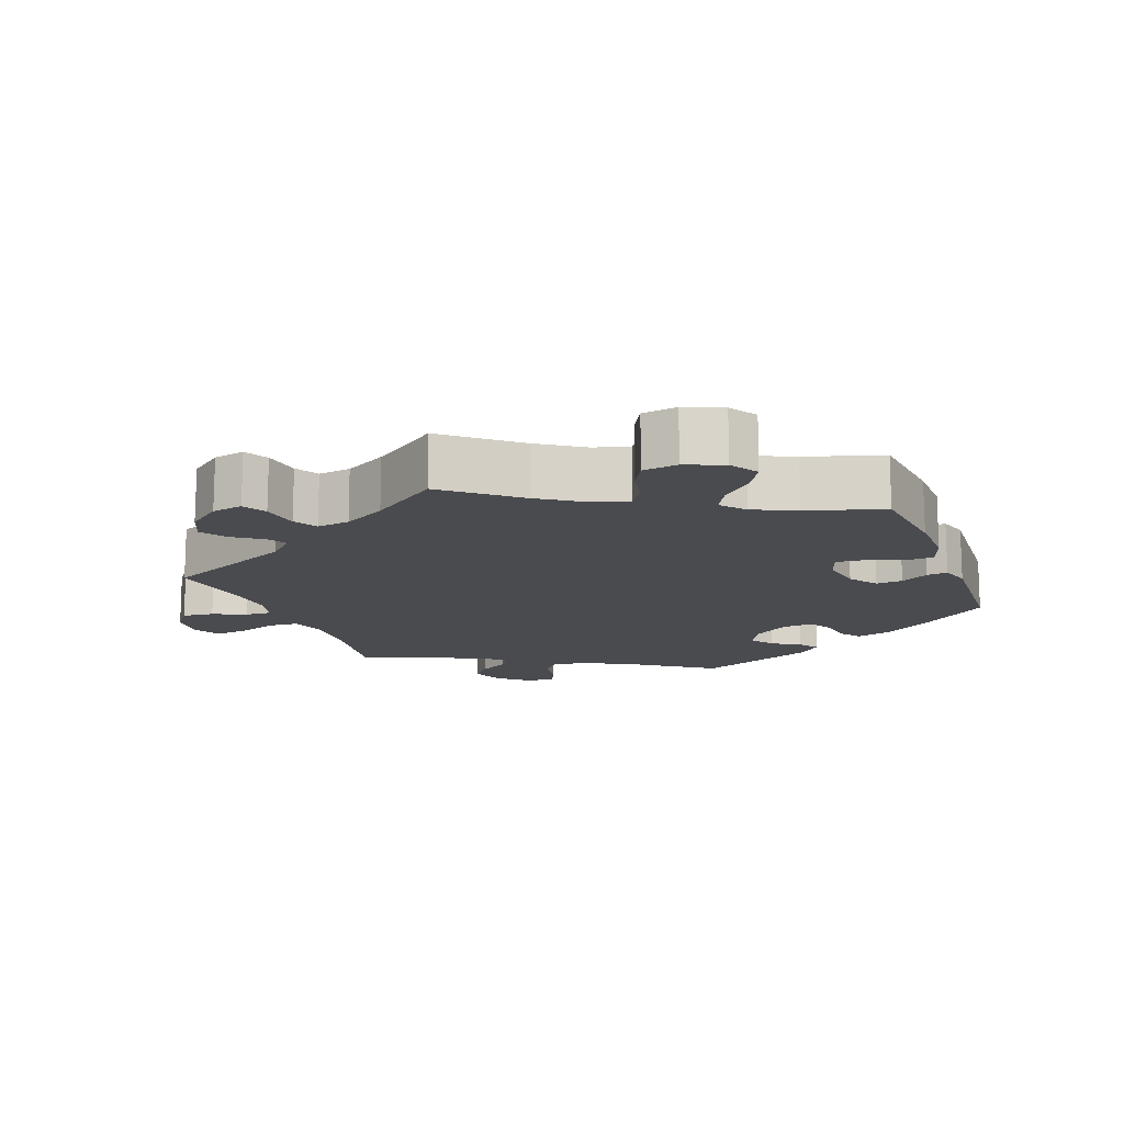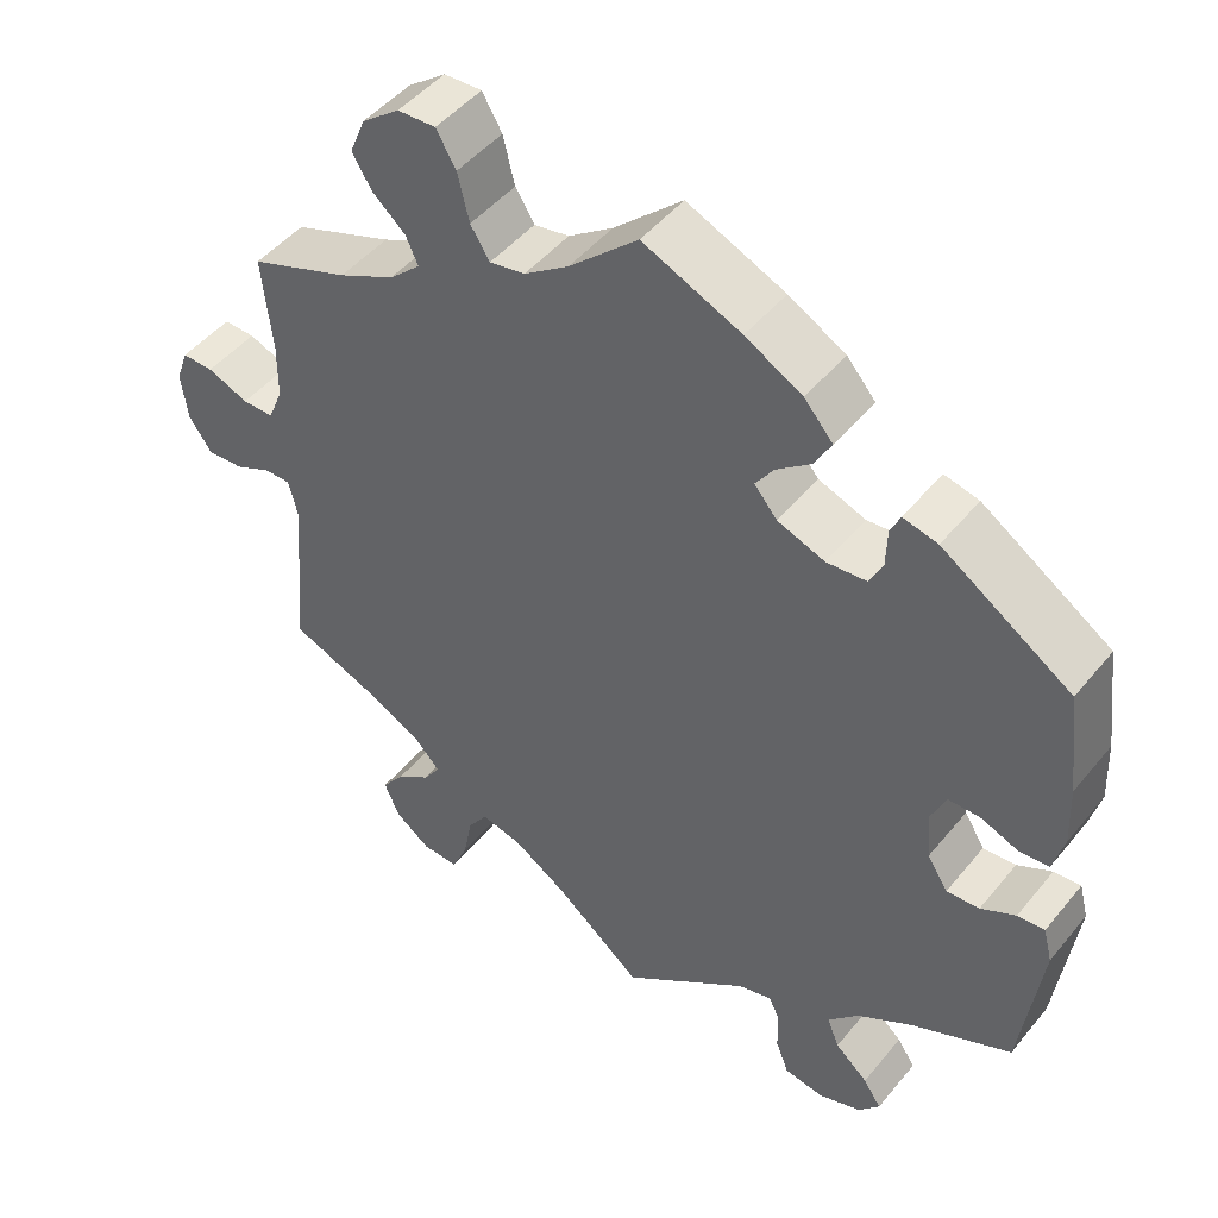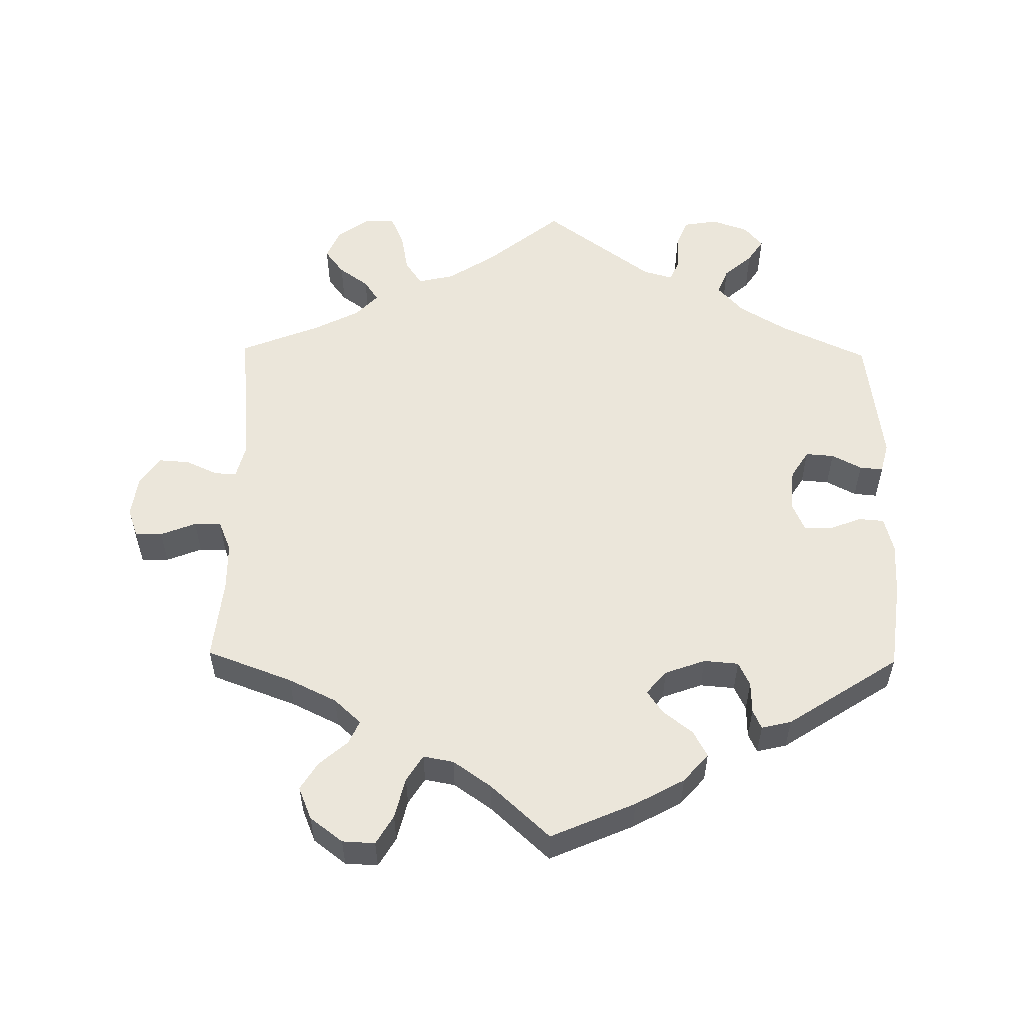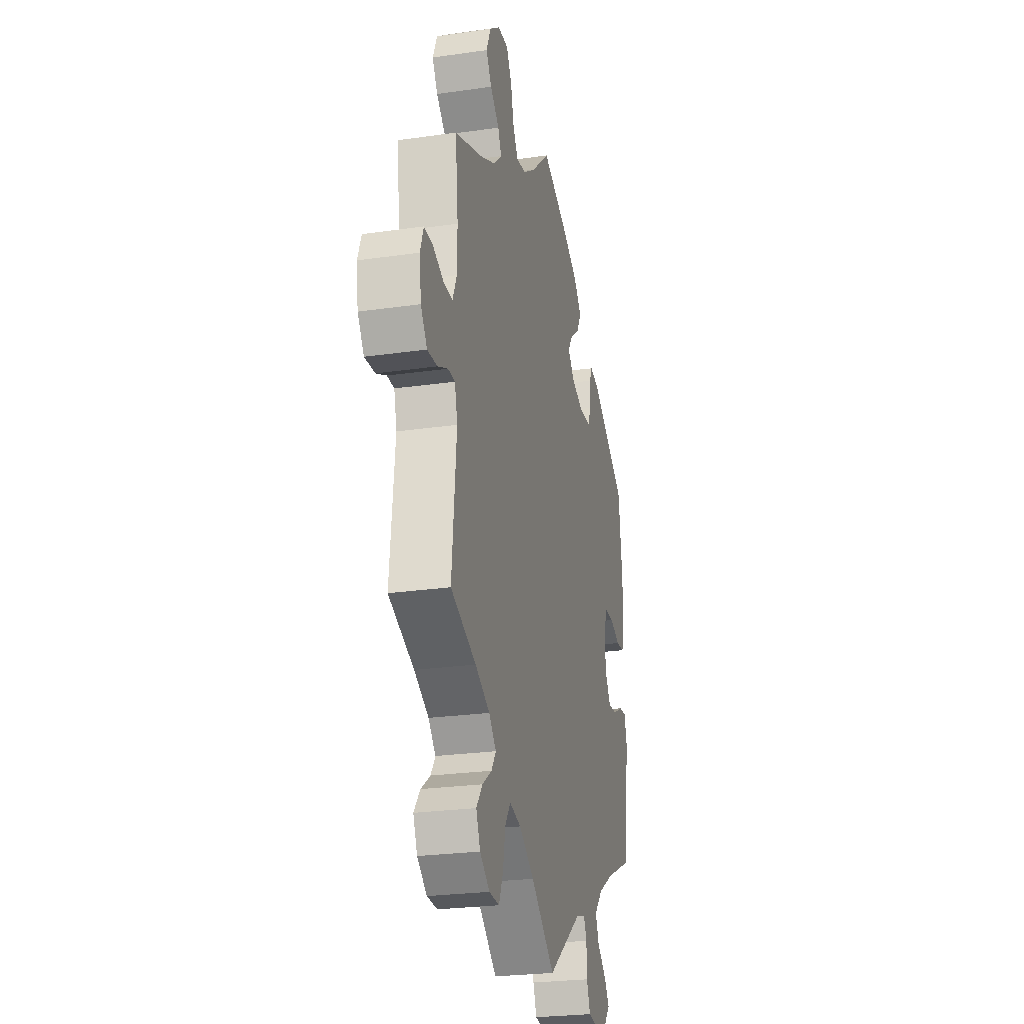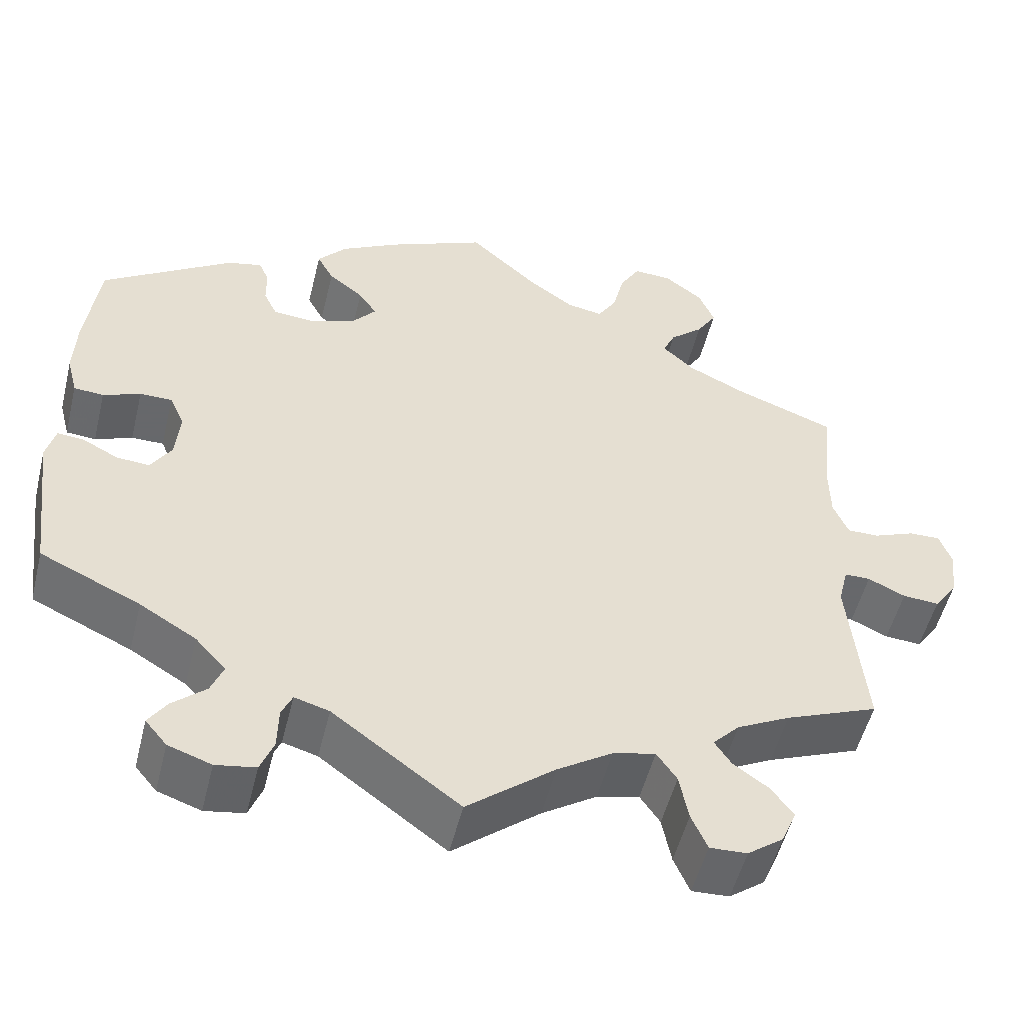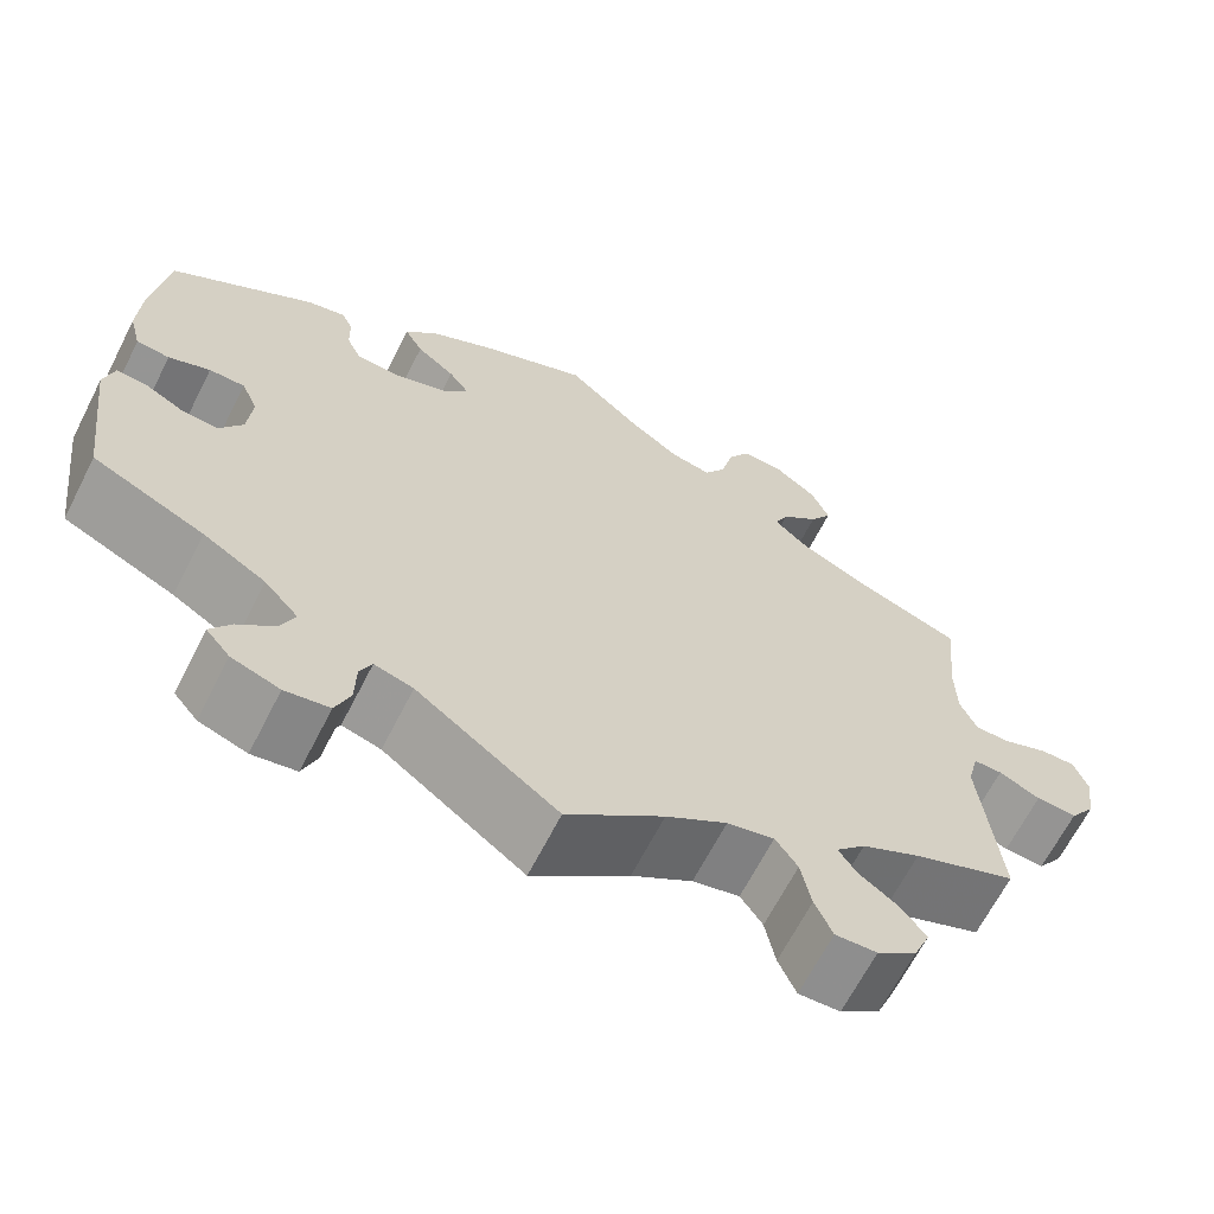
<metadata>
{"format":"obj","ext":"obj","renderer":"f3d","projection":"perspective","resolution":1024,"background":"white","views":[{"elev":-14.2,"azim":-39.1,"up":"+Y"},{"elev":47.6,"azim":37.2,"up":"+Z"},{"elev":54.8,"azim":0.9,"up":"+Y"},{"elev":-25.3,"azim":-76.9,"up":"+Z"},{"elev":-52.3,"azim":166.2,"up":"+Z"},{"elev":-65.9,"azim":153.0,"up":"+Z"}]}
</metadata>
<code>
v -0.105 0.07 -0.493
v -0.171 0.07 -0.45
v -0.222 0.07 -0.438
v -0.246 0.07 -0.473
v -0.257 0.07 -0.53
v -0.276 0.07 -0.574
v -0.321 0.07 -0.572
v -0.364 0.07 -0.54
v -0.382 0.07 -0.497
v -0.355 0.07 -0.461
v -0.313 0.07 -0.431
v -0.293 0.07 -0.401
v -0.325 0.07 -0.367
v -0.389 0.07 -0.334
v -0.501 0.07 -0.289
v -0.481 0.07 -0.084
v -0.493 0.07 -0.036
v -0.524 0.07 -0.036
v -0.569 0.07 -0.057
v -0.613 0.07 -0.06
v -0.641 0.07 -0.02
v -0.649 0.07 0.039
v -0.634 0.07 0.081
v -0.596 0.07 0.08
v -0.546 0.07 0.06
v -0.508 0.07 0.06
v -0.49 0.07 0.103
v -0.489 0.07 0.172
v -0.501 0.07 0.289
v -0.38 0.07 0.334
v -0.312 0.07 0.367
v -0.274 0.07 0.402
v -0.289 0.07 0.435
v -0.329 0.07 0.47
v -0.353 0.07 0.509
v -0.334 0.07 0.555
v -0.288 0.07 0.59
v -0.242 0.07 0.592
v -0.218 0.07 0.551
v -0.204 0.07 0.493
v -0.181 0.07 0.456
v -0.138 0.07 0.464
v -0.084 0.07 0.502
v -0.001 0.07 0.578
v 0.118 0.07 0.526
v 0.187 0.07 0.488
v 0.222 0.07 0.448
v 0.202 0.07 0.411
v 0.16 0.07 0.378
v 0.138 0.07 0.346
v 0.166 0.07 0.313
v 0.223 0.07 0.292
v 0.272 0.07 0.296
v 0.288 0.07 0.33
v 0.289 0.07 0.375
v 0.301 0.07 0.402
v 0.343 0.07 0.392
v 0.5 0.07 0.289
v 0.516 0.07 0.163
v 0.519 0.07 0.088
v 0.506 0.07 0.038
v 0.47 0.07 0.035
v 0.425 0.07 0.053
v 0.386 0.07 0.053
v 0.368 0.07 0.012
v 0.373 0.07 -0.048
v 0.398 0.07 -0.088
v 0.438 0.07 -0.085
v 0.48 0.07 -0.063
v 0.513 0.07 -0.06
v 0.524 0.07 -0.103
v 0.5 0.07 -0.289
v 0.379 0.07 -0.345
v 0.311 0.07 -0.386
v 0.274 0.07 -0.427
v 0.289 0.07 -0.464
v 0.329 0.07 -0.499
v 0.351 0.07 -0.532
v 0.325 0.07 -0.563
v 0.273 0.07 -0.581
v 0.225 0.07 -0.573
v 0.209 0.07 -0.532
v 0.208 0.07 -0.482
v 0.195 0.07 -0.453
v 0.153 0.07 -0.465
v 0 0.07 -0.578
v -0.105 0 -0.493
v -0.171 0 -0.45
v -0.222 0 -0.438
v -0.246 0 -0.473
v -0.257 0 -0.53
v -0.276 0 -0.574
v -0.321 0 -0.572
v -0.364 0 -0.54
v -0.382 0 -0.497
v -0.355 0 -0.461
v -0.313 0 -0.431
v -0.293 0 -0.401
v -0.325 0 -0.367
v -0.389 0 -0.334
v -0.501 0 -0.289
v -0.481 0 -0.084
v -0.493 0 -0.036
v -0.524 0 -0.036
v -0.569 0 -0.057
v -0.613 0 -0.06
v -0.641 0 -0.02
v -0.649 0 0.039
v -0.634 0 0.081
v -0.596 0 0.08
v -0.546 0 0.06
v -0.508 0 0.06
v -0.49 0 0.103
v -0.489 0 0.172
v -0.501 0 0.289
v -0.38 0 0.334
v -0.312 0 0.367
v -0.274 0 0.402
v -0.289 0 0.435
v -0.329 0 0.47
v -0.353 0 0.509
v -0.334 0 0.555
v -0.288 0 0.59
v -0.242 0 0.592
v -0.218 0 0.551
v -0.204 0 0.493
v -0.181 0 0.456
v -0.138 0 0.464
v -0.084 0 0.502
v -0.001 0 0.578
v 0.118 0 0.526
v 0.187 0 0.488
v 0.222 0 0.448
v 0.202 0 0.411
v 0.16 0 0.378
v 0.138 0 0.346
v 0.166 0 0.313
v 0.223 0 0.292
v 0.272 0 0.296
v 0.288 0 0.33
v 0.289 0 0.375
v 0.301 0 0.402
v 0.343 0 0.392
v 0.5 0 0.289
v 0.516 0 0.163
v 0.519 0 0.088
v 0.506 0 0.038
v 0.47 0 0.035
v 0.425 0 0.053
v 0.386 0 0.053
v 0.368 0 0.012
v 0.373 0 -0.048
v 0.398 0 -0.088
v 0.438 0 -0.085
v 0.48 0 -0.063
v 0.513 0 -0.06
v 0.524 0 -0.103
v 0.5 0 -0.289
v 0.379 0 -0.345
v 0.311 0 -0.386
v 0.274 0 -0.427
v 0.289 0 -0.464
v 0.329 0 -0.499
v 0.351 0 -0.532
v 0.325 0 -0.563
v 0.273 0 -0.581
v 0.225 0 -0.573
v 0.209 0 -0.532
v 0.208 0 -0.482
v 0.195 0 -0.453
v 0.153 0 -0.465
v 0 0 -0.578
f 85 86 1
f 84 85 1 2
f 80 81 82 83
f 80 83 84
f 79 80 84
f 76 77 78 79
f 75 76 79 84
f 74 75 84 2
f 70 71 72 73
f 68 69 70 73
f 67 68 73 74
f 66 67 74 2
f 60 61 62 63
f 60 63 64
f 59 60 64
f 58 59 64
f 57 58 64
f 54 55 56 57
f 53 54 57 64
f 52 53 64 65
f 46 47 48 49
f 46 49 50
f 43 44 45 46
f 42 43 46 50
f 41 42 50 51
f 37 38 39 40
f 37 40 41
f 36 37 41
f 33 34 35 36
f 32 33 36 41
f 31 32 41 51
f 28 29 30
f 27 28 30 31
f 26 27 31 51
f 22 23 24 25
f 22 25 26
f 21 22 26
f 18 19 20 21
f 17 18 21 26
f 16 17 26 51
f 14 15 16 51
f 8 9 10 11
f 8 11 12
f 7 8 12
f 4 5 6 7
f 3 4 7 12
f 2 3 12 13
f 65 66 2 13
f 51 52 65
f 13 14 51 65
f 87 172 171
f 88 87 171 170
f 169 168 167 166
f 170 169 166
f 170 166 165
f 165 164 163 162
f 170 165 162 161
f 88 170 161 160
f 159 158 157 156
f 159 156 155 154
f 160 159 154 153
f 88 160 153 152
f 149 148 147 146
f 150 149 146
f 150 146 145
f 150 145 144
f 150 144 143
f 143 142 141 140
f 150 143 140 139
f 151 150 139 138
f 135 134 133 132
f 136 135 132
f 132 131 130 129
f 136 132 129 128
f 137 136 128 127
f 126 125 124 123
f 127 126 123
f 127 123 122
f 122 121 120 119
f 127 122 119 118
f 137 127 118 117
f 116 115 114
f 117 116 114 113
f 137 117 113 112
f 111 110 109 108
f 112 111 108
f 112 108 107
f 107 106 105 104
f 112 107 104 103
f 137 112 103 102
f 137 102 101 100
f 97 96 95 94
f 98 97 94
f 98 94 93
f 93 92 91 90
f 98 93 90 89
f 99 98 89 88
f 99 88 152 151
f 151 138 137
f 151 137 100 99
f 1 87 88 2
f 2 88 89 3
f 3 89 90 4
f 4 90 91 5
f 5 91 92 6
f 6 92 93 7
f 7 93 94 8
f 8 94 95 9
f 9 95 96 10
f 10 96 97 11
f 11 97 98 12
f 12 98 99 13
f 13 99 100 14
f 14 100 101 15
f 15 101 102 16
f 16 102 103 17
f 17 103 104 18
f 18 104 105 19
f 19 105 106 20
f 20 106 107 21
f 21 107 108 22
f 22 108 109 23
f 23 109 110 24
f 24 110 111 25
f 25 111 112 26
f 26 112 113 27
f 27 113 114 28
f 28 114 115 29
f 29 115 116 30
f 30 116 117 31
f 31 117 118 32
f 32 118 119 33
f 33 119 120 34
f 34 120 121 35
f 35 121 122 36
f 36 122 123 37
f 37 123 124 38
f 38 124 125 39
f 39 125 126 40
f 40 126 127 41
f 41 127 128 42
f 42 128 129 43
f 43 129 130 44
f 44 130 131 45
f 45 131 132 46
f 46 132 133 47
f 47 133 134 48
f 48 134 135 49
f 49 135 136 50
f 50 136 137 51
f 51 137 138 52
f 52 138 139 53
f 53 139 140 54
f 54 140 141 55
f 55 141 142 56
f 56 142 143 57
f 57 143 144 58
f 58 144 145 59
f 59 145 146 60
f 60 146 147 61
f 61 147 148 62
f 62 148 149 63
f 63 149 150 64
f 64 150 151 65
f 65 151 152 66
f 66 152 153 67
f 67 153 154 68
f 68 154 155 69
f 69 155 156 70
f 70 156 157 71
f 71 157 158 72
f 72 158 159 73
f 73 159 160 74
f 74 160 161 75
f 75 161 162 76
f 76 162 163 77
f 77 163 164 78
f 78 164 165 79
f 79 165 166 80
f 80 166 167 81
f 81 167 168 82
f 82 168 169 83
f 83 169 170 84
f 84 170 171 85
f 85 171 172 86
f 86 172 87 1

</code>
